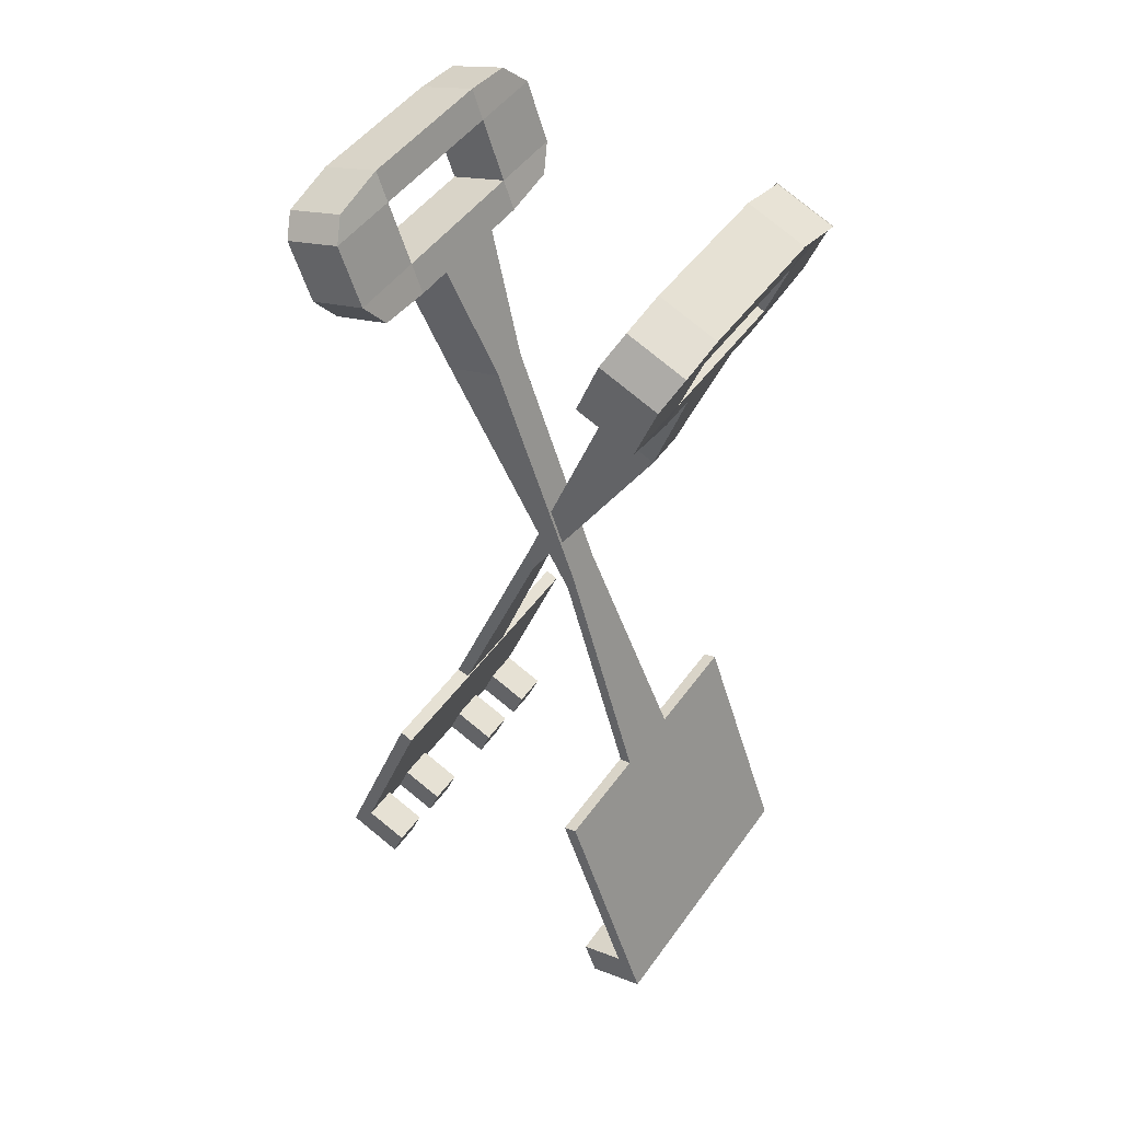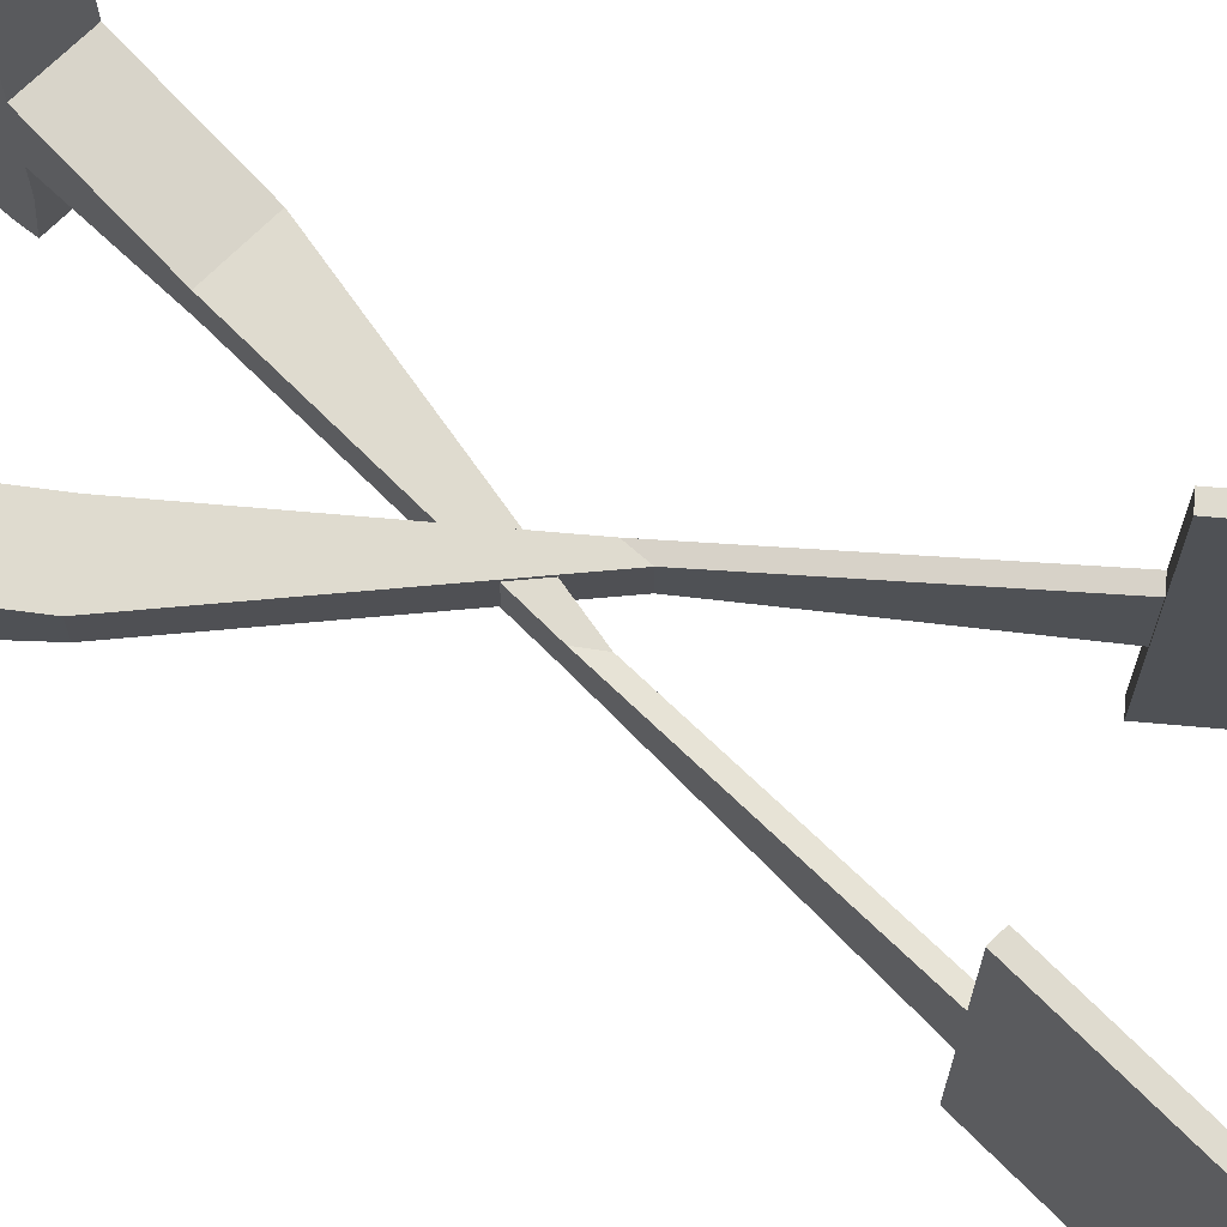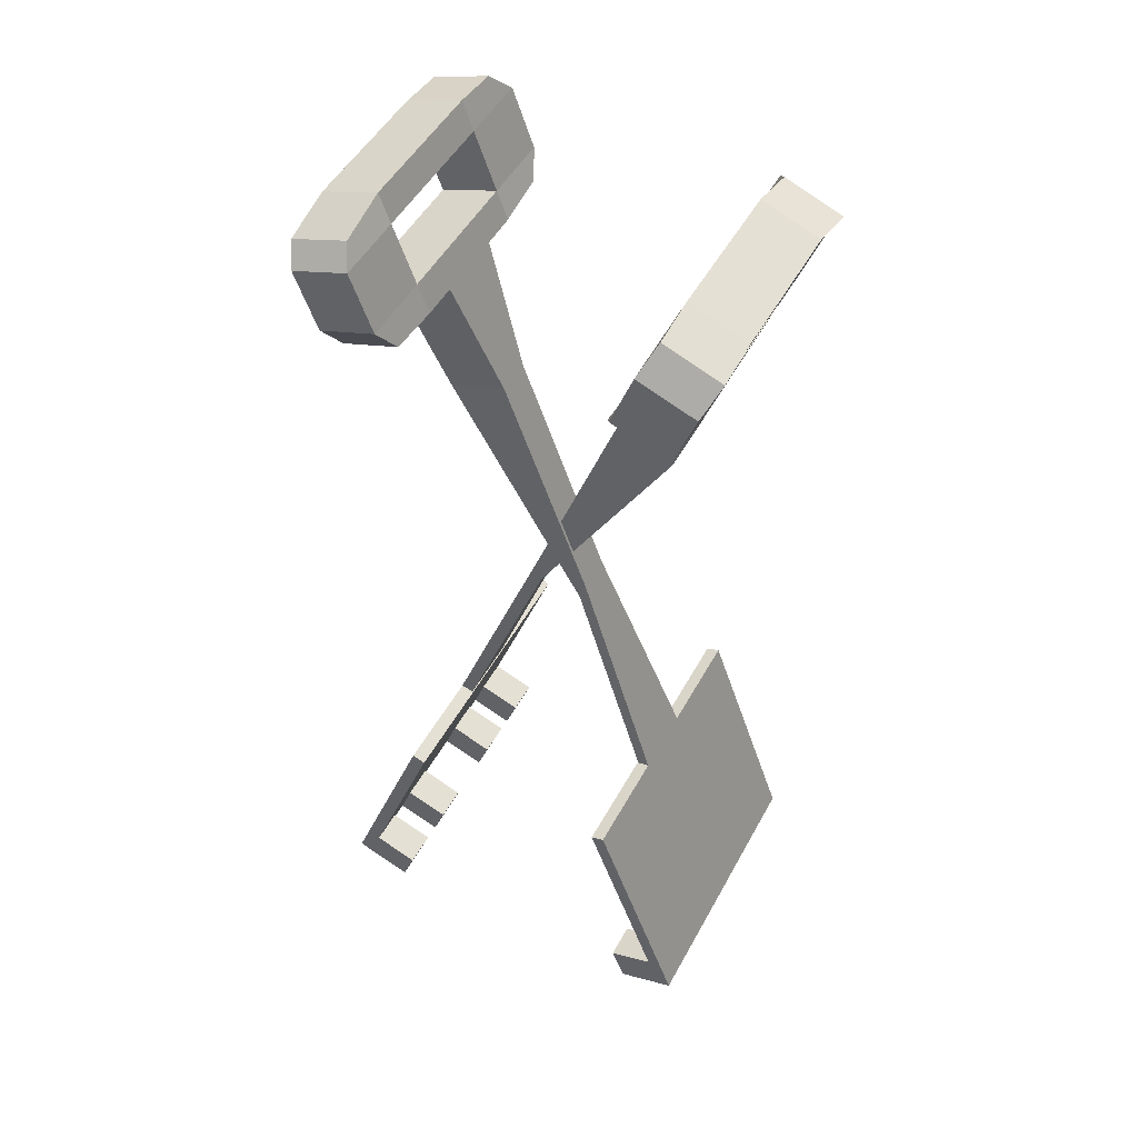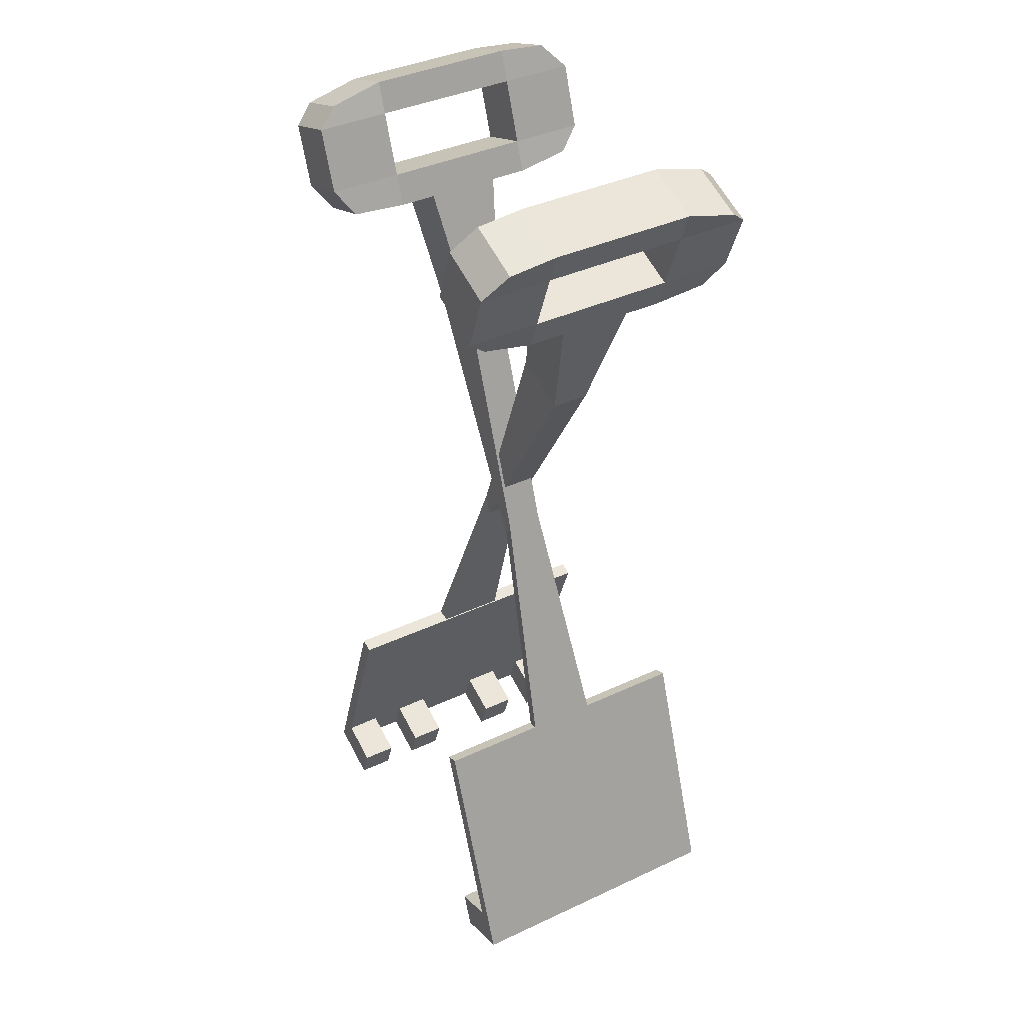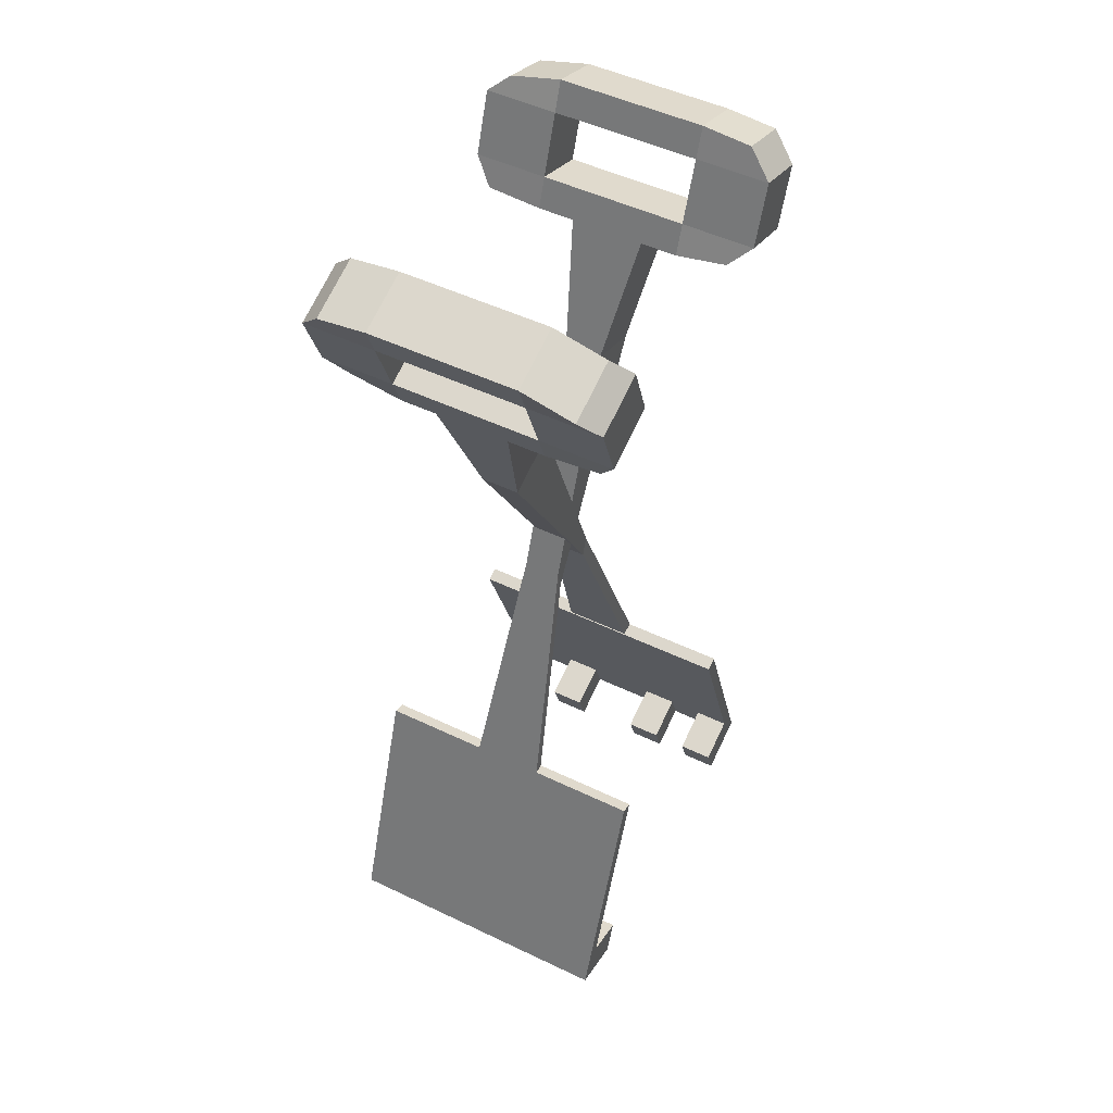
<metadata>
{"format":"obj","ext":"obj","renderer":"f3d","projection":"perspective","resolution":1024,"background":"white","views":[{"elev":48.8,"azim":-145.9,"up":"+Y"},{"elev":70.3,"azim":-65.0,"up":"+Z"},{"elev":49.8,"azim":-152.2,"up":"+Y"},{"elev":39.4,"azim":59.9,"up":"+Y"},{"elev":50.5,"azim":117.6,"up":"+Y"}]}
</metadata>
<code>
o Cubo.040_Cubo.012
v 1.296 1.487 -4.624
v 1.169 1.832 -4.632
v 1.296 1.487 -4.729
v 1.169 1.835 -4.721
v 1.317 1.495 -4.624
v 1.19 1.84 -4.632
v 1.317 1.495 -4.729
v 1.19 1.843 -4.721
v 1.297 1.537 -4.729
v 1.169 1.837 -4.677
v 1.317 1.495 -4.677
v 1.19 1.845 -4.677
v 1.296 1.487 -4.651
v 1.19 1.845 -4.651
v 1.169 1.837 -4.651
v 1.317 1.495 -4.651
v 1.169 1.837 -4.703
v 1.317 1.495 -4.703
v 1.296 1.487 -4.703
v 1.19 1.845 -4.703
v 1.169 1.837 -4.664
v 1.317 1.495 -4.664
v 1.296 1.487 -4.664
v 1.19 1.845 -4.664
v 1.296 1.487 -4.69
v 1.19 1.845 -4.69
v 1.169 1.837 -4.69
v 1.317 1.495 -4.69
v 1.254 1.67 -4.677
v 1.251 1.662 -4.677
v 1.254 1.67 -4.67
v 1.251 1.662 -4.67
v 1.251 1.662 -4.683
v 1.254 1.67 -4.683
v 1.312 1.493 -4.716
v 1.286 1.582 -4.729
v 1.286 1.582 -4.624
v 1.286 1.582 -4.677
v 1.283 1.574 -4.677
v 1.312 1.493 -4.703
v 1.286 1.582 -4.651
v 1.286 1.582 -4.703
v 1.312 1.493 -4.69
v 1.286 1.582 -4.664
v 1.283 1.574 -4.664
v 1.283 1.574 -4.69
v 1.286 1.582 -4.69
v 1.312 1.493 -4.624
v 1.317 1.495 -4.716
v 1.301 1.538 -4.729
v 1.222 1.757 -4.677
v 1.201 1.749 -4.677
v 1.312 1.493 -4.729
v 1.296 1.487 -4.638
v 1.222 1.757 -4.67
v 1.201 1.749 -4.67
v 1.201 1.749 -4.683
v 1.222 1.757 -4.683
v 1.185 1.795 -4.631
v 1.185 1.797 -4.722
v 1.206 1.804 -4.722
v 1.206 1.802 -4.631
v 1.206 1.801 -4.677
v 1.185 1.793 -4.677
v 1.185 1.793 -4.651
v 1.206 1.801 -4.651
v 1.206 1.801 -4.703
v 1.185 1.793 -4.703
v 1.206 1.801 -4.664
v 1.185 1.793 -4.664
v 1.185 1.793 -4.69
v 1.206 1.801 -4.69
v 1.301 1.538 -4.624
v 1.317 1.495 -4.638
v 1.297 1.537 -4.651
v 1.291 1.5 -4.729
v 1.296 1.487 -4.716
v 1.313 1.508 -4.729
v 1.312 1.493 -4.651
v 1.297 1.537 -4.624
v 1.312 1.493 -4.638
v 1.286 1.582 -4.638
v 1.281 1.58 -4.677
v 1.286 1.582 -4.716
v 1.291 1.5 -4.624
v 1.312 1.493 -4.677
v 1.291 1.5 -4.638
v 1.312 1.493 -4.664
v 1.297 1.537 -4.703
v 1.281 1.58 -4.664
v 1.281 1.58 -4.69
v 1.281 1.58 -4.638
v 1.281 1.58 -4.624
v 1.281 1.58 -4.651
v 1.281 1.58 -4.716
v 1.281 1.58 -4.703
v 1.281 1.58 -4.729
v 1.297 1.537 -4.716
v 1.297 1.537 -4.638
v 1.313 1.508 -4.716
v 1.313 1.508 -4.624
v 1.291 1.5 -4.664
v 1.291 1.5 -4.651
v 1.313 1.508 -4.651
v 1.313 1.508 -4.69
v 1.313 1.508 -4.703
v 1.291 1.5 -4.703
v 1.313 1.508 -4.664
v 1.291 1.5 -4.69
v 1.291 1.5 -4.716
v 1.313 1.508 -4.638
v 1.177 1.815 -4.624
v 1.177 1.815 -4.729
v 1.198 1.823 -4.729
v 1.198 1.823 -4.624
v 1.177 1.815 -4.651
v 1.198 1.823 -4.651
v 1.198 1.823 -4.703
v 1.177 1.815 -4.703
v 1.181 1.804 -4.729
v 1.202 1.812 -4.729
v 1.202 1.812 -4.624
v 1.202 1.812 -4.677
v 1.181 1.804 -4.677
v 1.181 1.804 -4.651
v 1.202 1.812 -4.651
v 1.202 1.812 -4.703
v 1.181 1.804 -4.703
v 1.202 1.812 -4.664
v 1.181 1.804 -4.664
v 1.181 1.804 -4.69
v 1.202 1.812 -4.69
v 1.181 1.804 -4.624
v 1.173 1.826 -4.624
v 1.173 1.826 -4.729
v 1.194 1.834 -4.729
v 1.194 1.834 -4.624
v 1.194 1.834 -4.677
v 1.173 1.826 -4.677
v 1.173 1.826 -4.651
v 1.194 1.834 -4.651
v 1.194 1.834 -4.703
v 1.173 1.826 -4.703
v 1.194 1.834 -4.664
v 1.173 1.826 -4.664
v 1.173 1.826 -4.69
v 1.194 1.834 -4.69
v 1.19 1.487 -4.729
v 1.317 1.832 -4.722
v 1.19 1.487 -4.624
v 1.317 1.835 -4.633
v 1.169 1.495 -4.729
v 1.296 1.84 -4.722
v 1.169 1.495 -4.624
v 1.296 1.843 -4.633
v 1.19 1.537 -4.624
v 1.317 1.837 -4.677
v 1.169 1.495 -4.677
v 1.296 1.845 -4.677
v 1.19 1.487 -4.703
v 1.296 1.845 -4.703
v 1.317 1.837 -4.703
v 1.169 1.495 -4.703
v 1.317 1.837 -4.651
v 1.169 1.495 -4.651
v 1.19 1.487 -4.651
v 1.296 1.845 -4.651
v 1.317 1.837 -4.69
v 1.169 1.495 -4.69
v 1.19 1.487 -4.69
v 1.296 1.845 -4.69
v 1.19 1.487 -4.664
v 1.296 1.845 -4.664
v 1.317 1.837 -4.664
v 1.169 1.495 -4.664
v 1.232 1.67 -4.677
v 1.235 1.662 -4.677
v 1.232 1.67 -4.684
v 1.235 1.662 -4.684
v 1.235 1.662 -4.671
v 1.232 1.67 -4.671
v 1.174 1.493 -4.638
v 1.201 1.582 -4.624
v 1.201 1.582 -4.729
v 1.201 1.582 -4.677
v 1.203 1.574 -4.677
v 1.174 1.493 -4.651
v 1.201 1.582 -4.703
v 1.201 1.582 -4.651
v 1.174 1.493 -4.664
v 1.201 1.582 -4.69
v 1.203 1.574 -4.69
v 1.203 1.574 -4.664
v 1.201 1.582 -4.664
v 1.174 1.493 -4.729
v 1.169 1.495 -4.638
v 1.185 1.538 -4.624
v 1.264 1.757 -4.677
v 1.286 1.749 -4.677
v 1.174 1.493 -4.624
v 1.19 1.487 -4.716
v 1.264 1.757 -4.684
v 1.286 1.749 -4.684
v 1.286 1.749 -4.671
v 1.264 1.757 -4.671
v 1.301 1.795 -4.723
v 1.301 1.797 -4.632
v 1.28 1.804 -4.632
v 1.28 1.802 -4.723
v 1.28 1.801 -4.677
v 1.301 1.793 -4.677
v 1.301 1.793 -4.703
v 1.28 1.801 -4.703
v 1.28 1.801 -4.651
v 1.301 1.793 -4.651
v 1.28 1.801 -4.69
v 1.301 1.793 -4.69
v 1.301 1.793 -4.664
v 1.28 1.801 -4.664
v 1.185 1.538 -4.729
v 1.169 1.495 -4.716
v 1.19 1.537 -4.703
v 1.195 1.5 -4.624
v 1.19 1.487 -4.638
v 1.174 1.508 -4.624
v 1.174 1.493 -4.703
v 1.19 1.537 -4.729
v 1.174 1.493 -4.716
v 1.201 1.582 -4.716
v 1.206 1.58 -4.677
v 1.201 1.582 -4.638
v 1.195 1.5 -4.729
v 1.174 1.493 -4.677
v 1.195 1.5 -4.716
v 1.174 1.493 -4.69
v 1.19 1.537 -4.651
v 1.206 1.58 -4.69
v 1.206 1.58 -4.664
v 1.206 1.58 -4.716
v 1.206 1.58 -4.729
v 1.206 1.58 -4.703
v 1.206 1.58 -4.638
v 1.206 1.58 -4.651
v 1.206 1.58 -4.624
v 1.19 1.537 -4.638
v 1.19 1.537 -4.716
v 1.174 1.508 -4.638
v 1.174 1.508 -4.729
v 1.195 1.5 -4.69
v 1.195 1.5 -4.703
v 1.174 1.508 -4.703
v 1.174 1.508 -4.664
v 1.174 1.508 -4.651
v 1.195 1.5 -4.651
v 1.174 1.508 -4.69
v 1.195 1.5 -4.664
v 1.195 1.5 -4.638
v 1.174 1.508 -4.716
v 1.309 1.815 -4.729
v 1.309 1.815 -4.624
v 1.288 1.823 -4.624
v 1.288 1.823 -4.729
v 1.309 1.815 -4.703
v 1.288 1.823 -4.703
v 1.288 1.823 -4.651
v 1.309 1.815 -4.651
v 1.305 1.804 -4.624
v 1.284 1.812 -4.624
v 1.284 1.812 -4.729
v 1.284 1.812 -4.677
v 1.305 1.804 -4.677
v 1.305 1.804 -4.703
v 1.284 1.812 -4.703
v 1.284 1.812 -4.651
v 1.305 1.804 -4.651
v 1.284 1.812 -4.69
v 1.305 1.804 -4.69
v 1.305 1.804 -4.664
v 1.284 1.812 -4.664
v 1.305 1.804 -4.729
v 1.313 1.826 -4.729
v 1.313 1.826 -4.624
v 1.292 1.834 -4.624
v 1.292 1.834 -4.729
v 1.292 1.834 -4.677
v 1.313 1.826 -4.677
v 1.313 1.826 -4.703
v 1.292 1.834 -4.703
v 1.292 1.834 -4.651
v 1.313 1.826 -4.651
v 1.292 1.834 -4.69
v 1.313 1.826 -4.69
v 1.313 1.826 -4.664
v 1.292 1.834 -4.664
f 143 17 4 135
f 135 4 8 136
f 141 14 6 137
f 137 6 2 134
f 16 13 103 104
f 14 15 2 6
f 26 27 10 12
f 40 89 96 91 43
f 147 26 12 138
f 145 21 10 139
f 134 2 15 140
f 24 21 15 14
f 19 18 106 107
f 144 24 14 141
f 136 8 20 142
f 86 83 90 88
f 8 4 17 20
f 146 27 17 143
f 138 12 24 144
f 88 90 94 75 79
f 12 10 21 24
f 140 15 21 145
f 139 10 27 146
f 142 20 26 147
f 5 1 85 101
f 20 17 27 26
f 39 30 33 46
f 38 29 31 44
f 45 32 30 39
f 47 34 29 38
f 102 108 104 103
f 79 75 94 92 99 81
f 87 111 101 85
f 99 92 93 80 48 81
f 82 37 93 92
f 41 82 92 94
f 3 7 78 76
f 5 74 81 48
f 16 22 88 79
f 49 7 53 35
f 84 42 96 95
f 28 18 40 43
f 22 11 86 88
f 50 36 97 9
f 30 52 57 33
f 29 51 55 31
f 32 56 52 30
f 34 58 51 29
f 52 64 71 57
f 47 38 83 91
f 51 63 69 55
f 37 73 80 93
f 42 47 91 96
f 56 70 64 52
f 58 72 63 51
f 11 28 43 86
f 18 49 35 40
f 76 78 100 110
f 9 97 95 98 35 53
f 44 41 94 90
f 36 84 95 97
f 74 16 79 81
f 98 95 96 89 40 35
f 73 5 48 80
f 7 50 9 53
f 107 106 105 109
f 77 3 76 110
f 43 91 83 86
f 38 44 90 83
f 23 22 108 102
f 74 5 101 111
f 13 23 102 103
f 28 25 109 105
f 49 77 110 100
f 18 28 105 106
f 54 74 111 87
f 7 49 100 78
f 25 19 107 109
f 1 54 87 85
f 22 16 104 108
f 90 45 39 46 91 83
f 44 31 32 45
f 31 55 56 32
f 55 69 70 56
f 57 71 72 58
f 33 57 58 34
f 46 33 34 47
f 7 5 73 37 36 50
f 121 114 118 127
f 133 112 116 125
f 122 115 112 133
f 126 117 115 122
f 120 113 114 121
f 128 119 113 120
f 68 128 120 60
f 60 120 121 61
f 66 126 122 62
f 62 122 133 59
f 72 132 123 63
f 70 130 124 64
f 59 133 125 65
f 69 129 126 66
f 61 121 127 67
f 71 131 128 68
f 63 123 129 69
f 65 125 130 70
f 64 124 131 71
f 67 127 132 72
f 140 145 139 146 143 142 147 138 144 141
f 127 118 119 128
f 114 136 142 118
f 128 131 124 130 125 126 129 123 132 127
f 112 134 140 116
f 67 72 71 68 60 61
f 65 70 69 66 62 59
f 115 137 134 112
f 117 141 137 115
f 113 135 136 114
f 119 143 135 113
f 118 142 143 119
f 125 116 117 126
f 116 140 141 117
f 290 164 151 282
f 282 151 155 283
f 288 161 153 284
f 284 153 149 281
f 163 160 250 251
f 161 162 149 153
f 173 174 157 159
f 187 236 243 238 190
f 294 173 159 285
f 292 168 157 286
f 281 149 162 287
f 171 168 162 161
f 166 165 253 254
f 291 171 161 288
f 283 155 167 289
f 233 230 237 235
f 155 151 164 167
f 293 174 164 290
f 285 159 171 291
f 235 237 241 222 226
f 159 157 168 171
f 287 162 168 292
f 286 157 174 293
f 289 167 173 294
f 152 148 232 248
f 167 164 174 173
f 186 177 180 193
f 185 176 178 191
f 192 179 177 186
f 194 181 176 185
f 249 255 251 250
f 226 222 241 239 246 228
f 234 258 248 232
f 246 239 240 227 195 228
f 229 184 240 239
f 188 229 239 241
f 150 154 225 223
f 152 221 228 195
f 163 169 235 226
f 196 154 200 182
f 231 189 243 242
f 175 165 187 190
f 169 158 233 235
f 197 183 244 156
f 177 199 204 180
f 176 198 202 178
f 179 203 199 177
f 181 205 198 176
f 199 211 218 204
f 194 185 230 238
f 198 210 216 202
f 184 220 227 240
f 189 194 238 243
f 203 217 211 199
f 205 219 210 198
f 158 175 190 233
f 165 196 182 187
f 223 225 247 257
f 156 244 242 245 182 200
f 191 188 241 237
f 183 231 242 244
f 221 163 226 228
f 245 242 243 236 187 182
f 220 152 195 227
f 154 197 156 200
f 254 253 252 256
f 224 150 223 257
f 190 238 230 233
f 185 191 237 230
f 170 169 255 249
f 221 152 248 258
f 160 170 249 250
f 175 172 256 252
f 196 224 257 247
f 165 175 252 253
f 201 221 258 234
f 154 196 247 225
f 172 166 254 256
f 148 201 234 232
f 169 163 251 255
f 237 192 186 193 238 230
f 191 178 179 192
f 178 202 203 179
f 202 216 217 203
f 204 218 219 205
f 180 204 205 181
f 193 180 181 194
f 154 152 220 184 183 197
f 268 261 265 274
f 280 259 263 272
f 269 262 259 280
f 273 264 262 269
f 267 260 261 268
f 275 266 260 267
f 215 275 267 207
f 207 267 268 208
f 213 273 269 209
f 209 269 280 206
f 219 279 270 210
f 217 277 271 211
f 206 280 272 212
f 216 276 273 213
f 208 268 274 214
f 218 278 275 215
f 210 270 276 216
f 212 272 277 217
f 211 271 278 218
f 214 274 279 219
f 287 292 286 293 290 289 294 285 291 288
f 274 265 266 275
f 261 283 289 265
f 275 278 271 277 272 273 276 270 279 274
f 259 281 287 263
f 214 219 218 215 207 208
f 212 217 216 213 209 206
f 262 284 281 259
f 264 288 284 262
f 260 282 283 261
f 266 290 282 260
f 265 289 290 266
f 272 263 264 273
f 263 287 288 264

</code>
